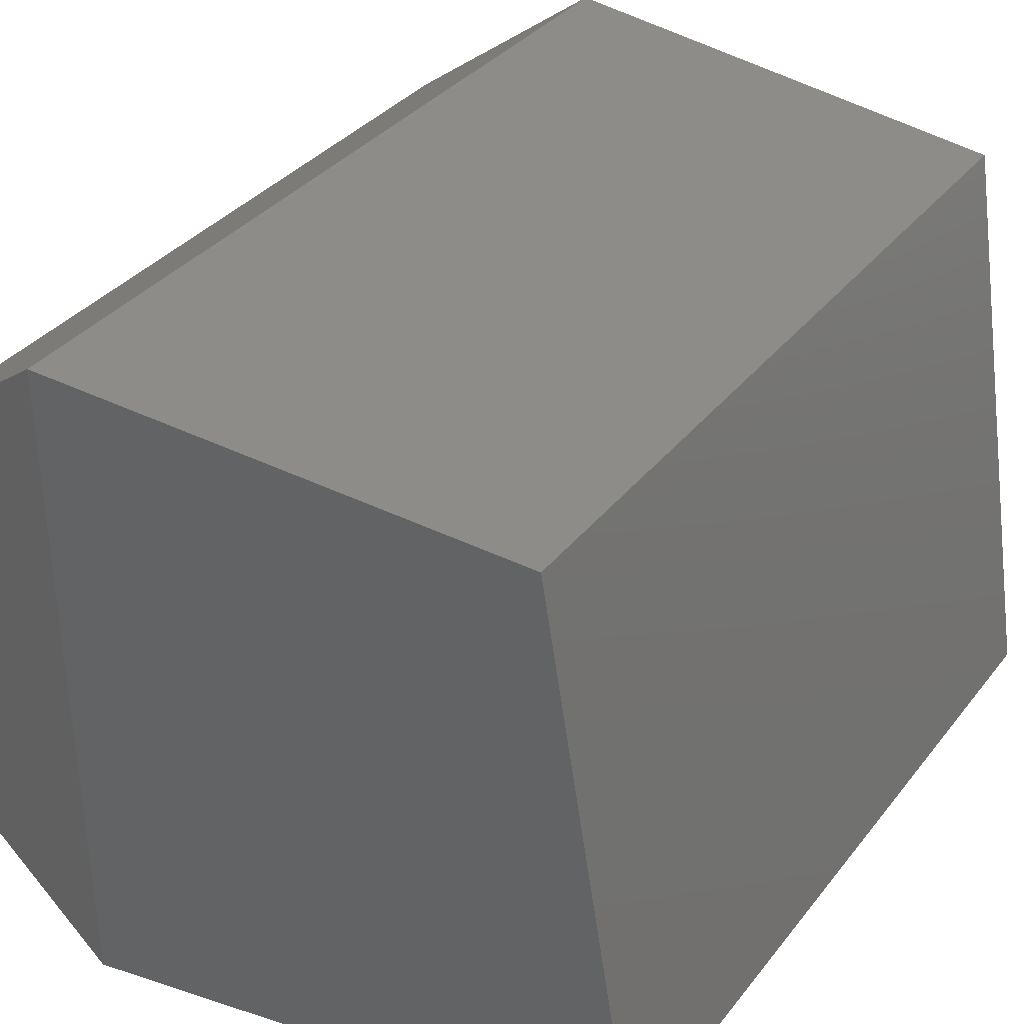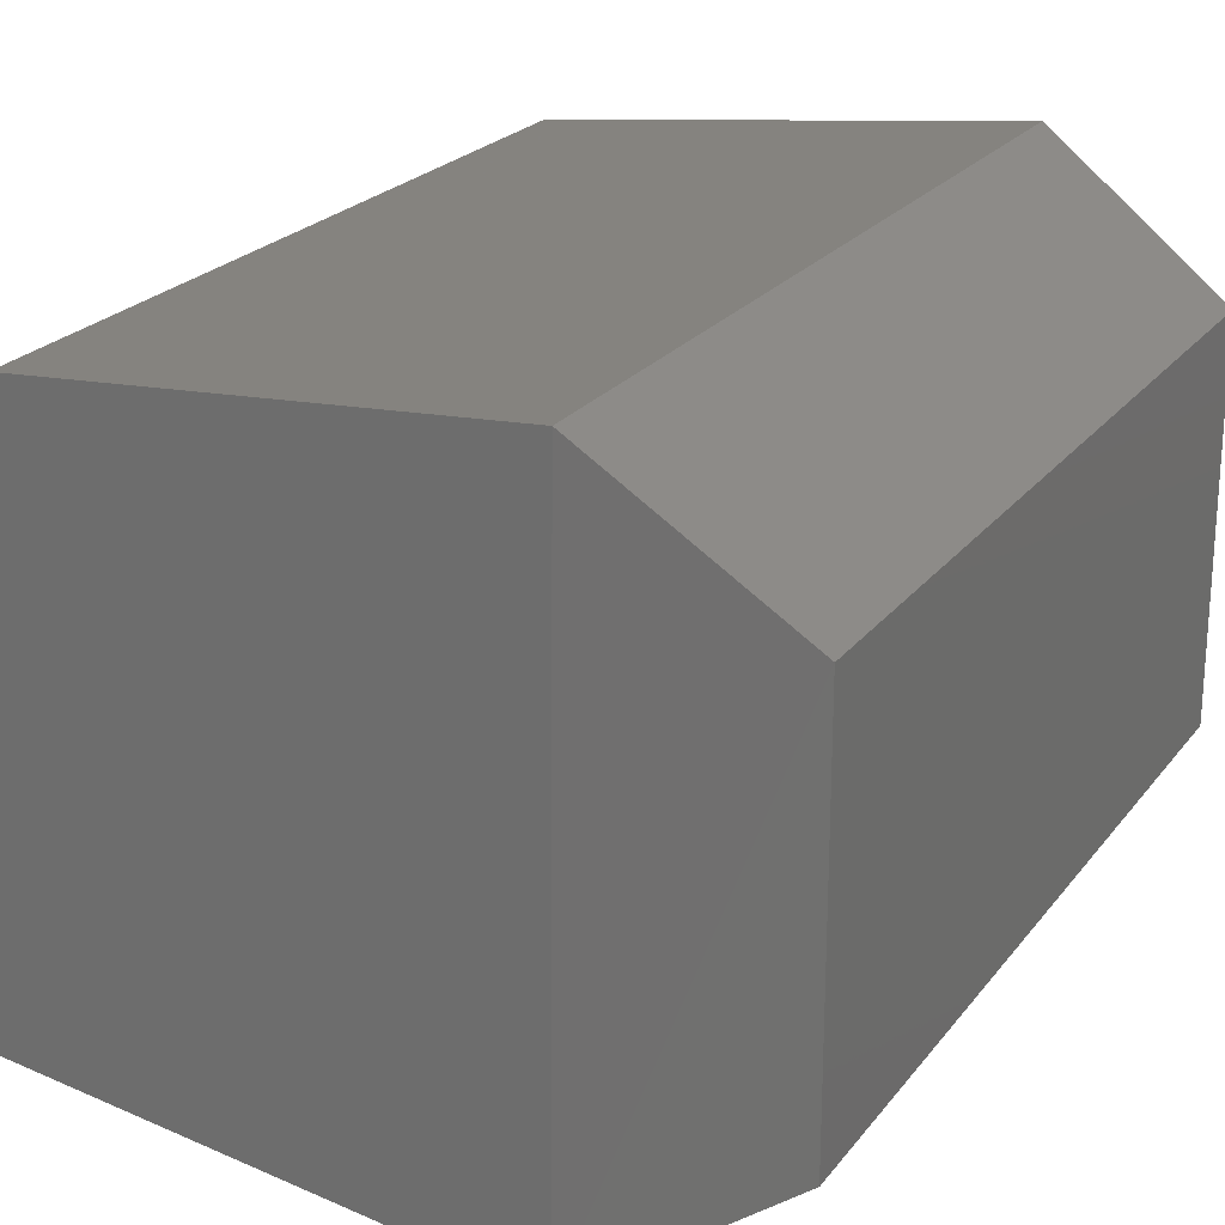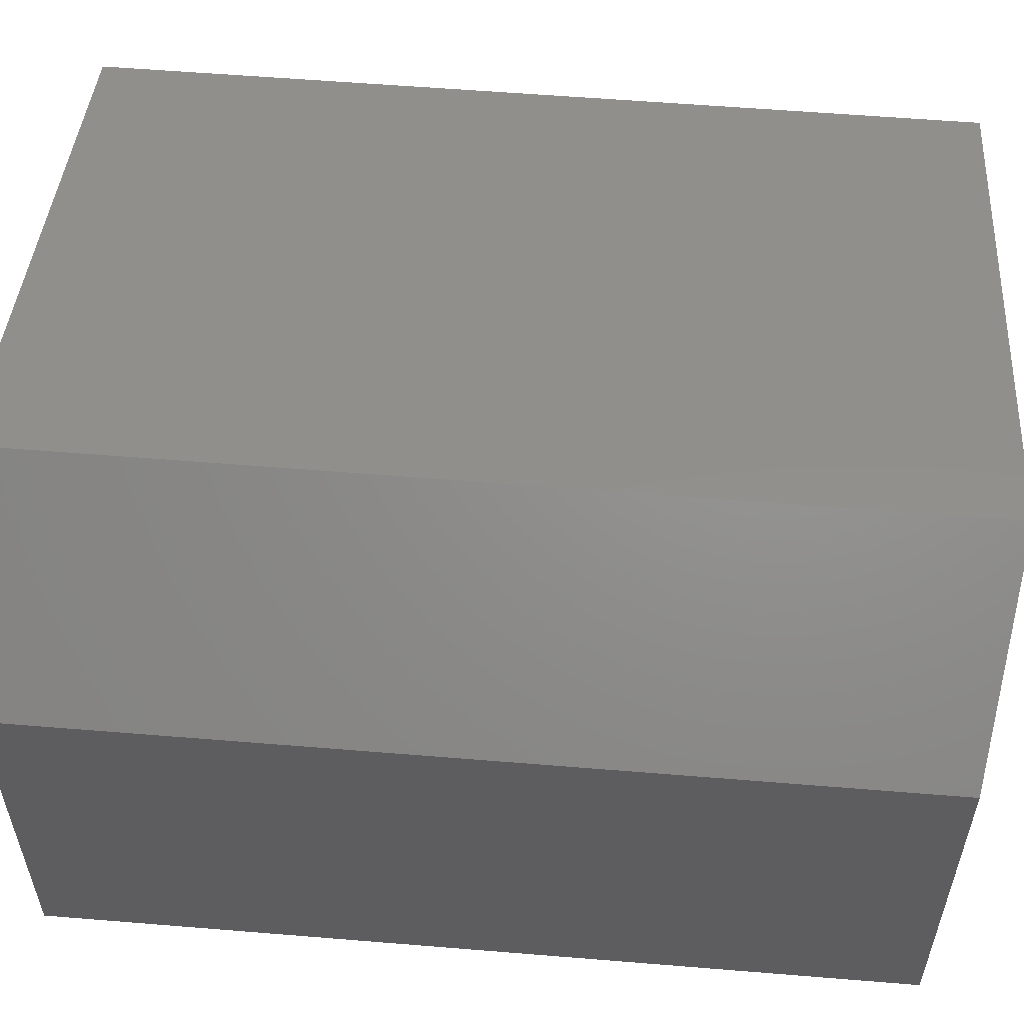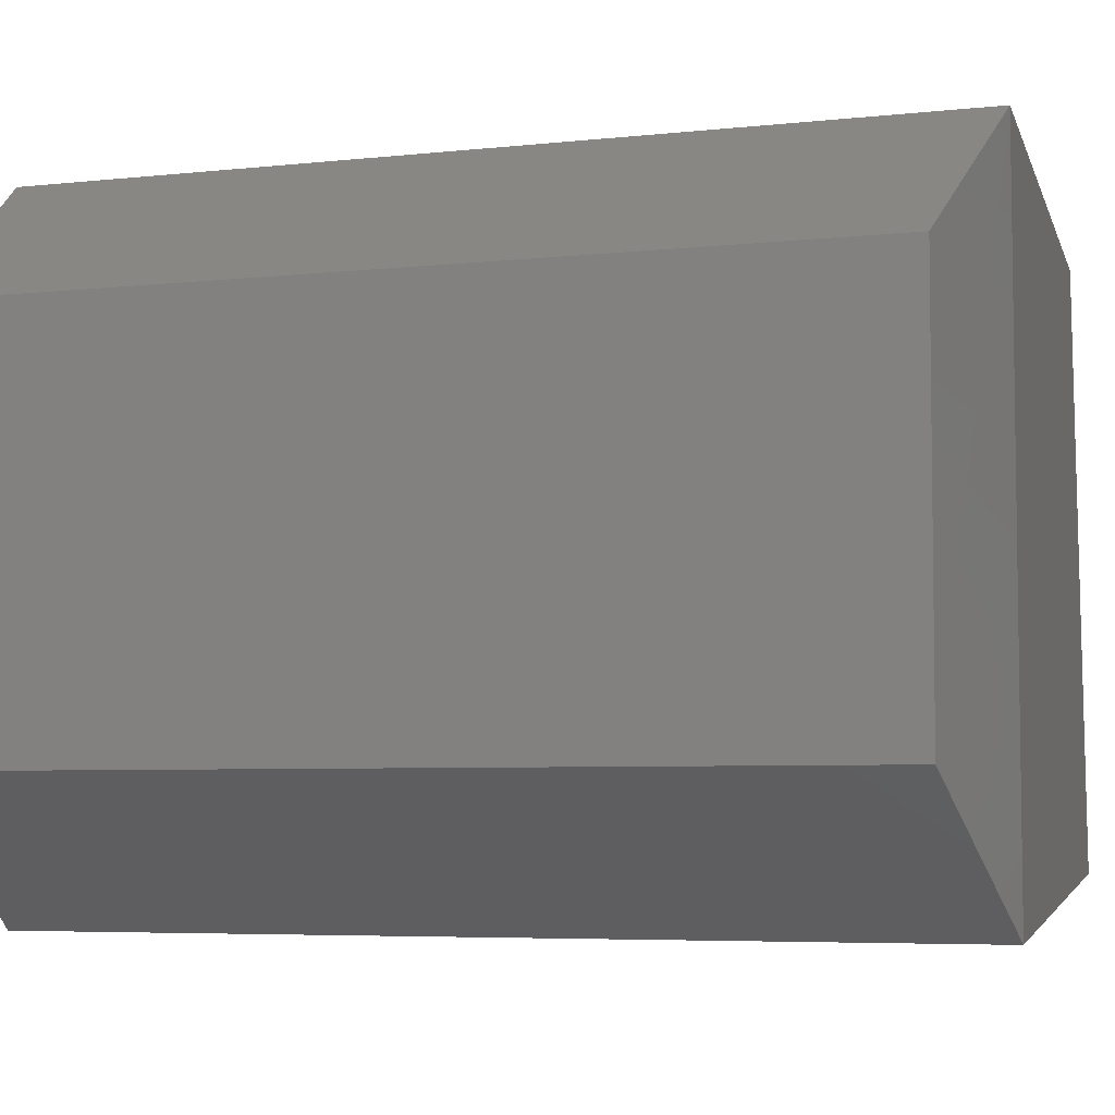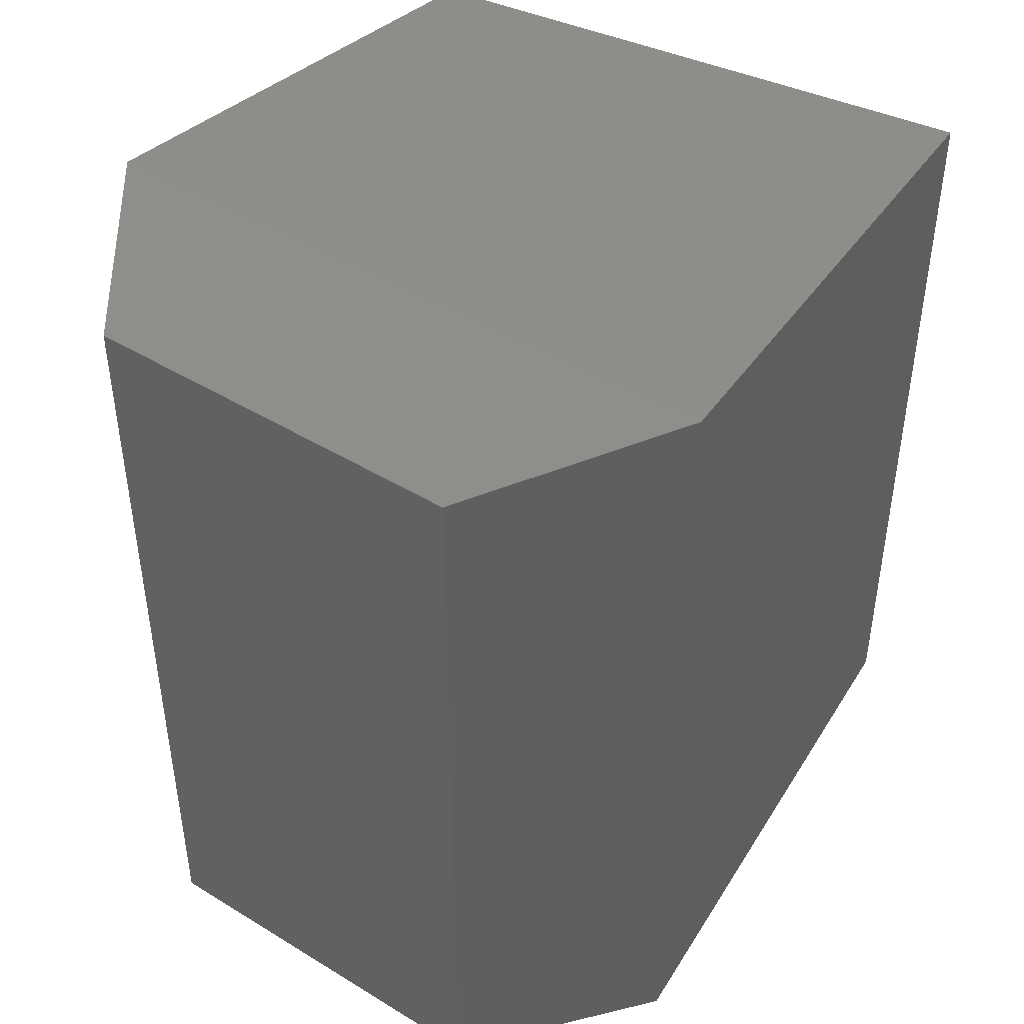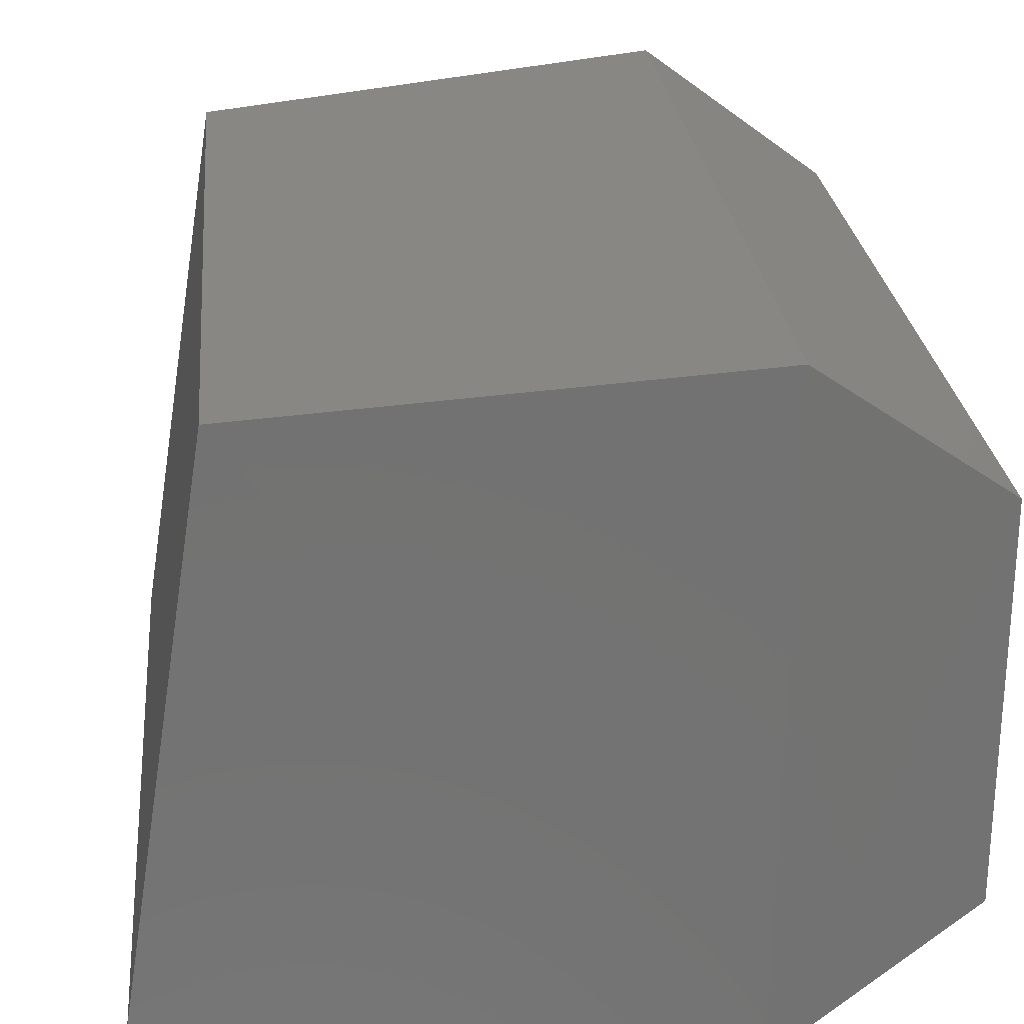
<metadata>
{"format":"stl","ext":"stl","renderer":"f3d","projection":"perspective","resolution":1024,"background":"white","views":[{"elev":34.1,"azim":32.0,"up":"+Y"},{"elev":22.7,"azim":-152.7,"up":"+Y"},{"elev":56.8,"azim":-85.1,"up":"+Y"},{"elev":-5.2,"azim":-70.5,"up":"+Y"},{"elev":44.8,"azim":-54.6,"up":"+Z"},{"elev":25.5,"azim":174.5,"up":"+Y"}]}
</metadata>
<code>
# stl→obj: 10 verts, 20 faces
v 1069 302.8 227.8
v 1069 302.5 227.8
v 1069 302.9 227.8
v 1070 302.4 227.8
v 1070 302.9 227.8
v 1069 302.5 227.1
v 1070 302.4 227.1
v 1069 302.8 227.1
v 1069 302.9 227.1
v 1070 302.9 227.1
f 1 2 3
f 2 3 4
f 3 4 5
f 4 5 4
f 2 6 4
f 6 4 7
f 4 7 4
f 7 4 7
f 6 8 7
f 8 7 9
f 7 9 10
f 10 5 9
f 5 9 3
f 9 3 1
f 8 1 6
f 1 6 2
f 10 7 5
f 7 5 4
f 1 9 8
f 10 7 7

</code>
